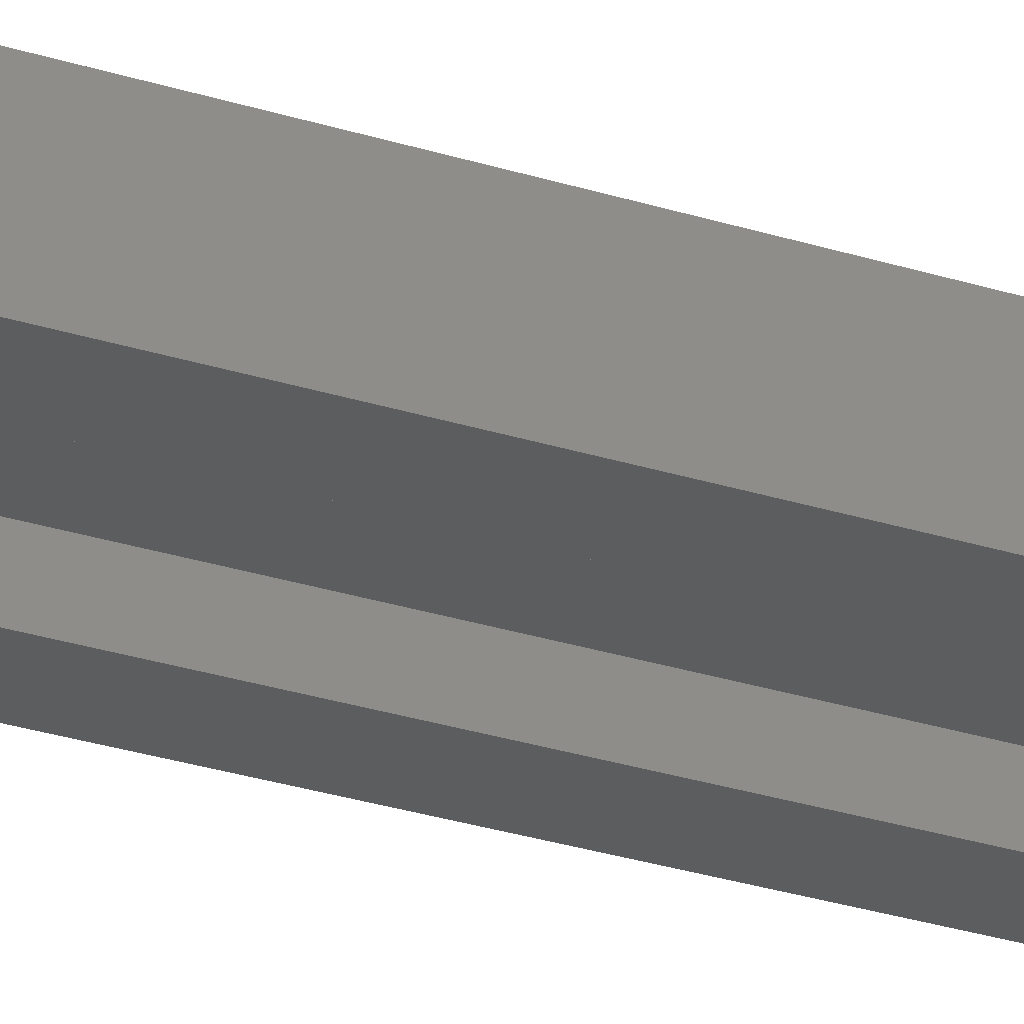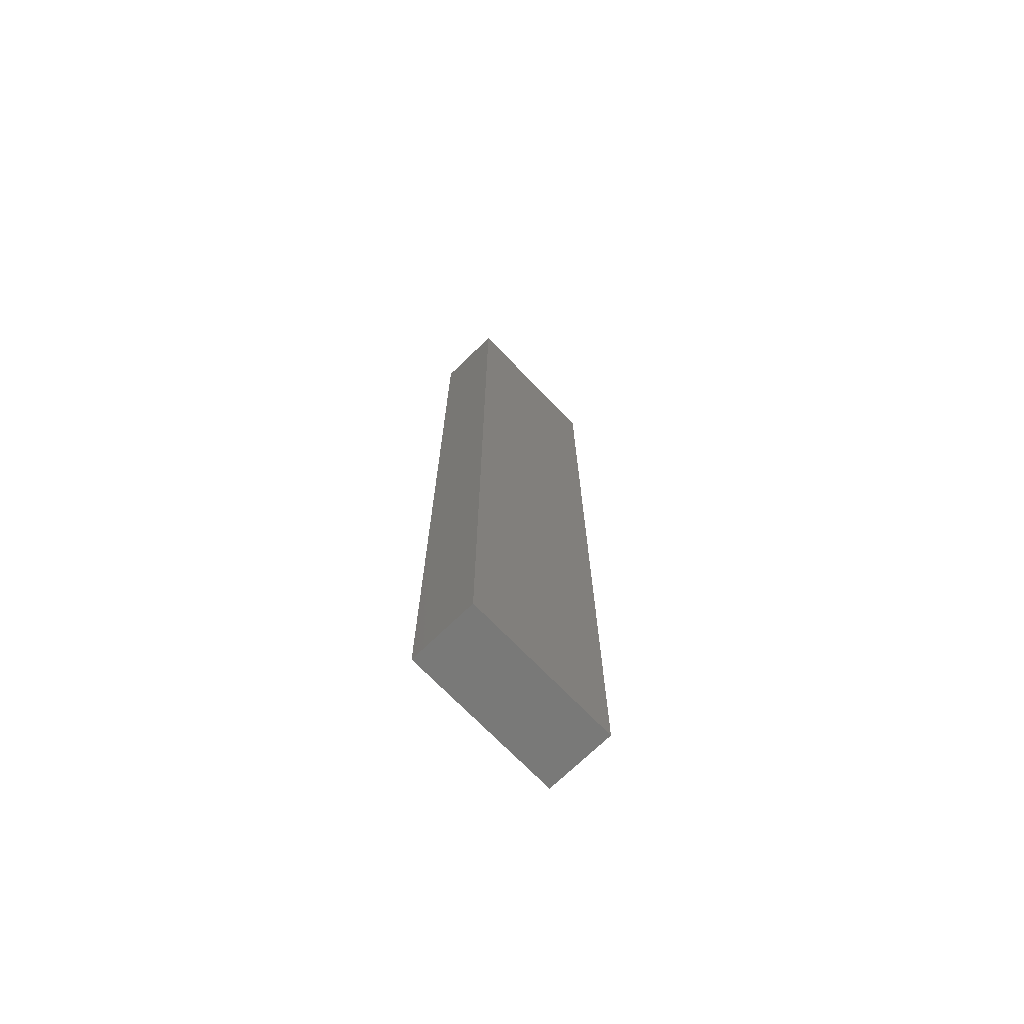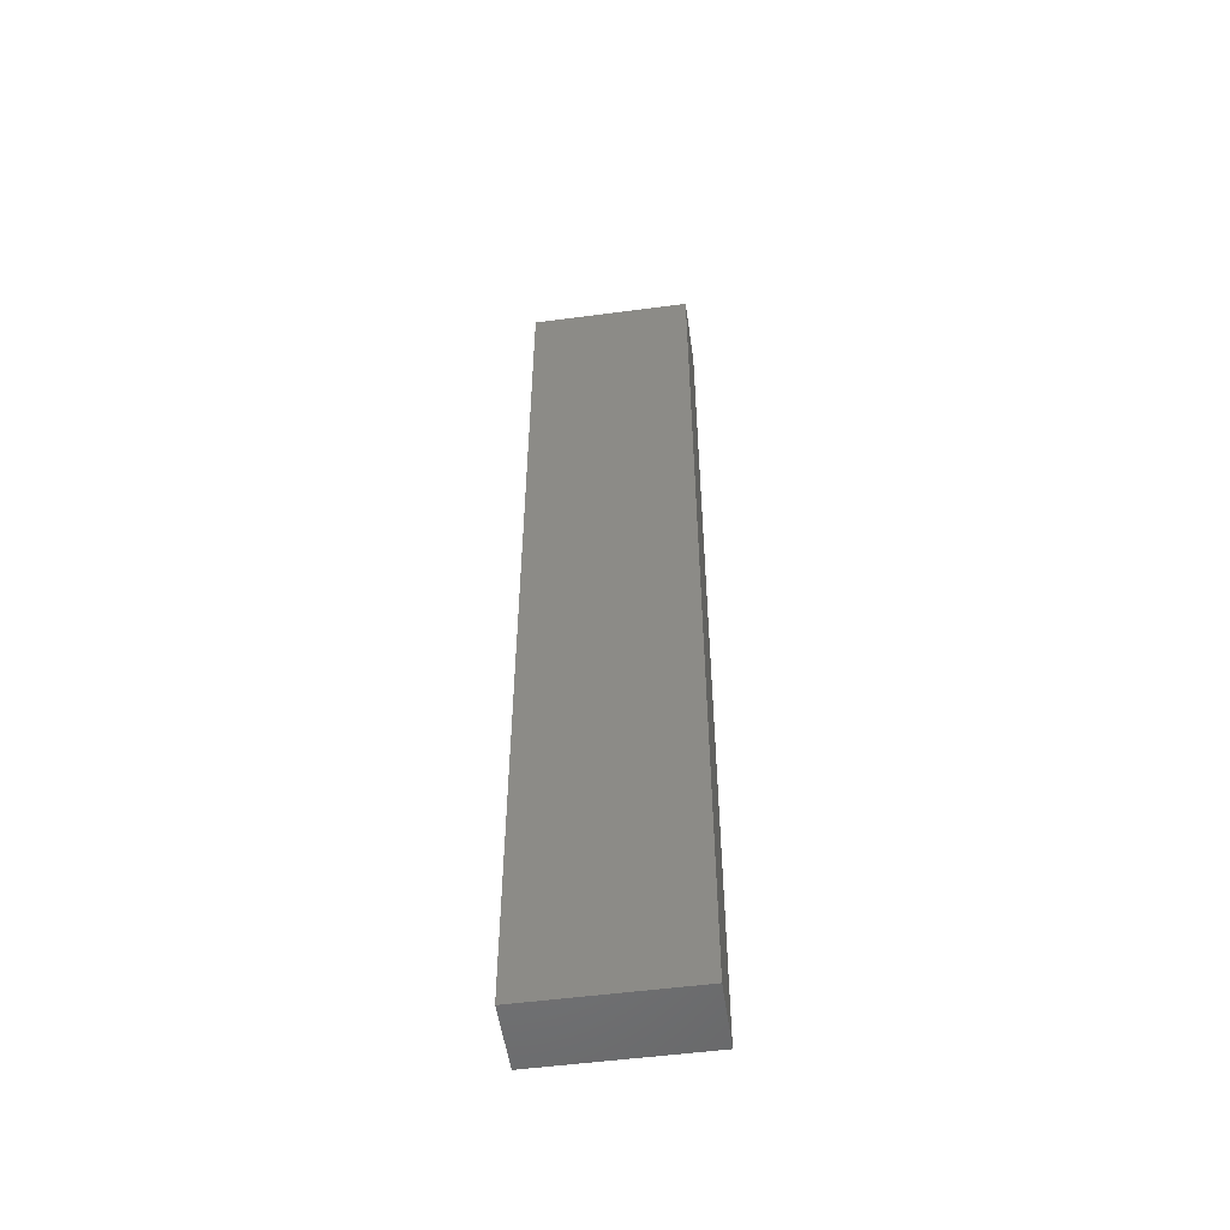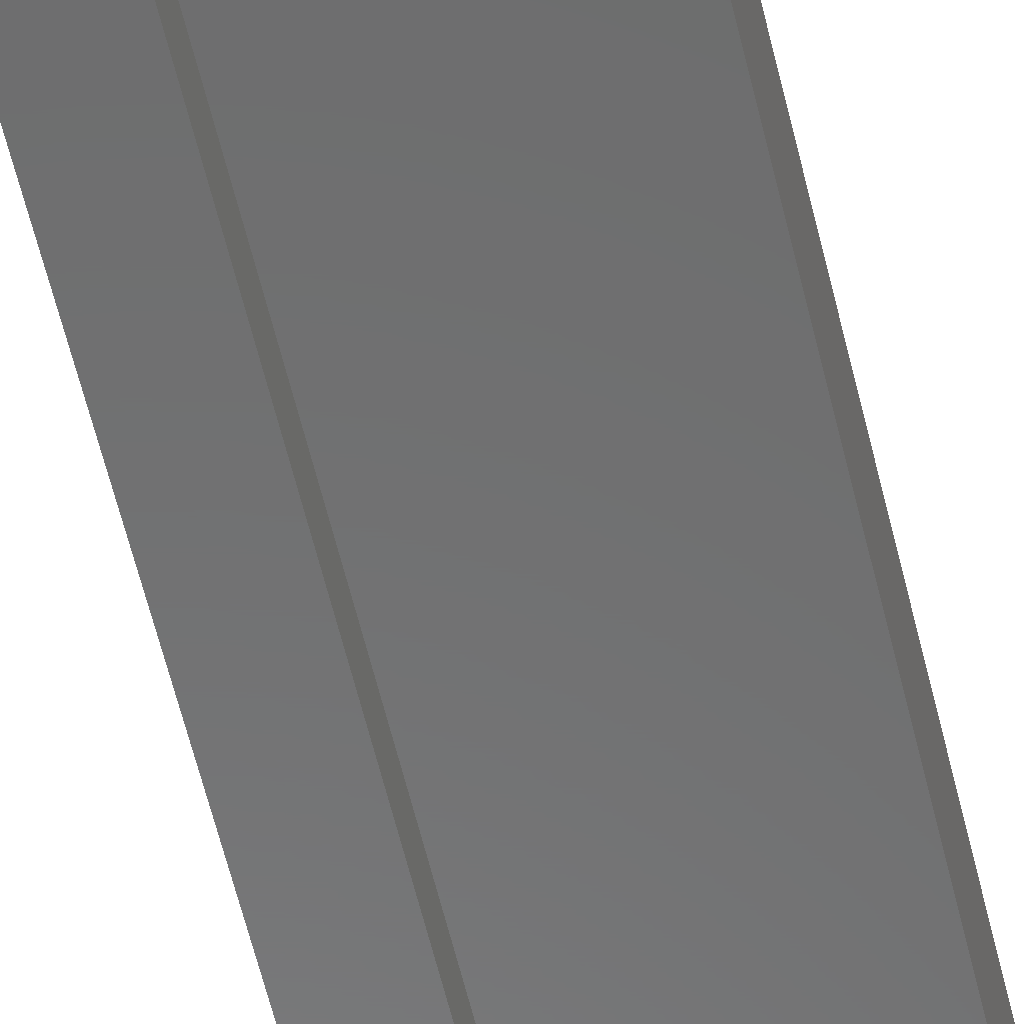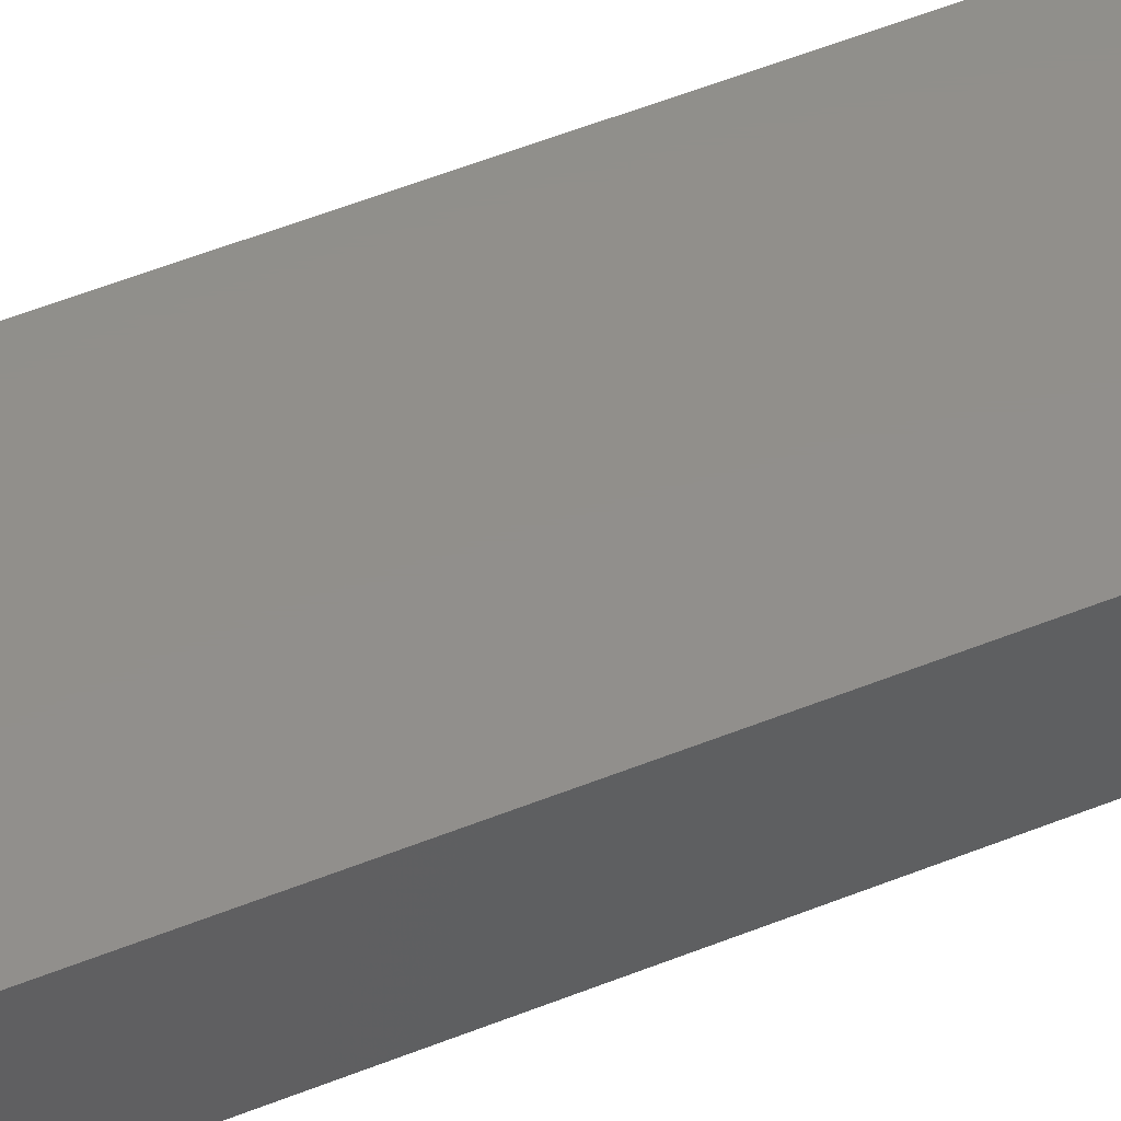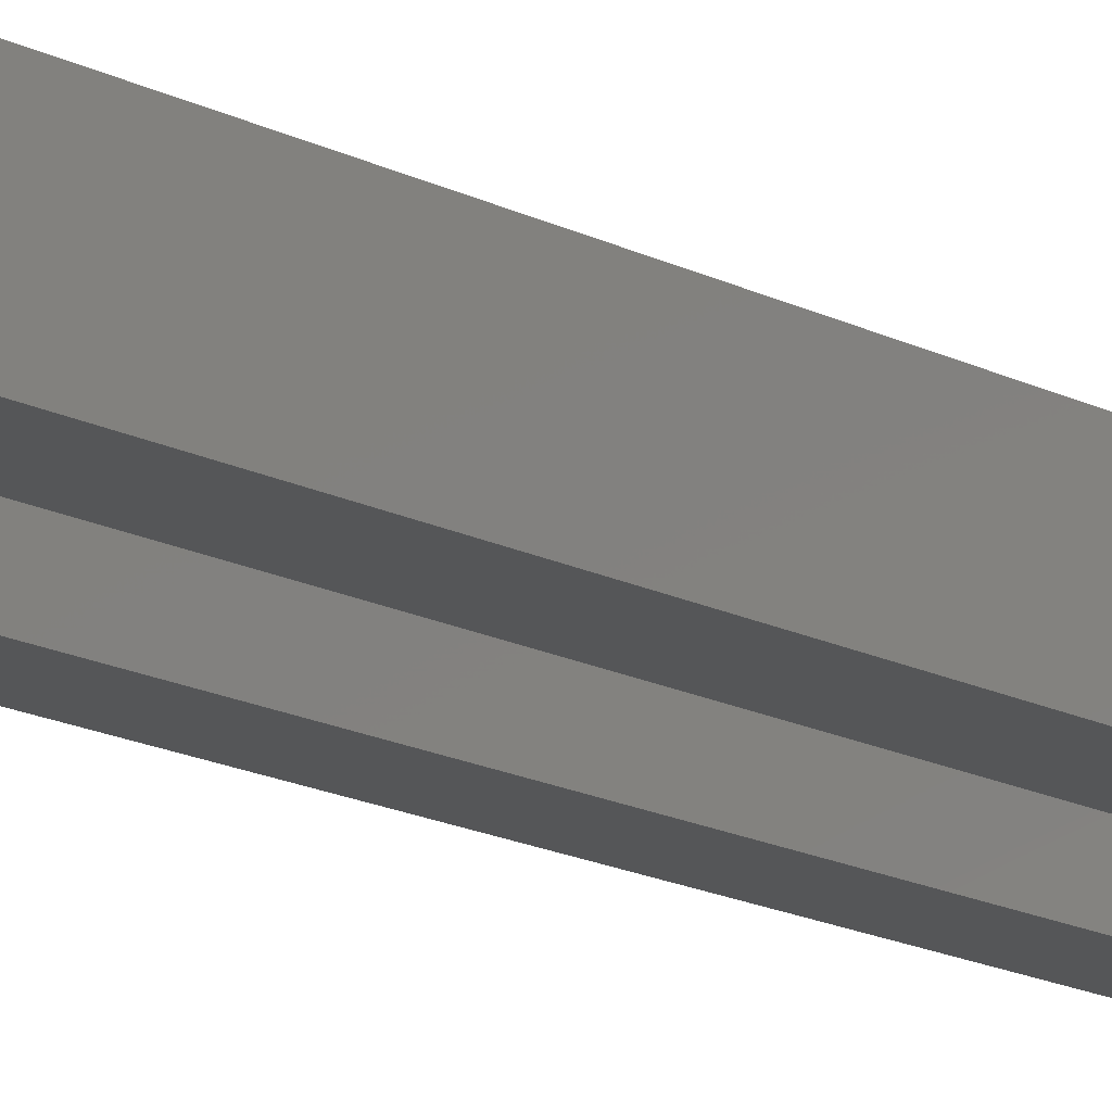
<metadata>
{"format":"stl","ext":"stl","renderer":"f3d","projection":"perspective","resolution":1024,"background":"white","views":[{"elev":-31.6,"azim":-113.7,"up":"+Z"},{"elev":-71.8,"azim":-45.9,"up":"+Y"},{"elev":-52.6,"azim":8.1,"up":"+Y"},{"elev":-58.0,"azim":13.2,"up":"+Z"},{"elev":50.9,"azim":66.0,"up":"+Z"},{"elev":-15.7,"azim":42.3,"up":"+Z"}]}
</metadata>
<code>
# stl→obj: 16 verts, 28 faces
v 0.1328 0.75 -0.05469
v 0.07031 0.6875 -0.05469
v -0.1172 0.75 -0.05469
v -0.05469 0.6875 -0.05469
v -0.1172 -0.75 -0.05469
v -0.05469 -0.6875 -0.05469
v 0.1328 -0.75 -0.05469
v 0.07031 -0.6875 -0.05469
v 0.07031 0.6875 -0.009293
v 0.07031 -0.6875 -0.009293
v -0.05469 0.6875 -0.009293
v -0.05469 -0.6875 -0.009293
v -0.1172 -0.75 0.05321
v 0.1328 -0.75 0.05321
v -0.1172 0.75 0.05321
v 0.1328 0.75 0.05321
f 1 2 3
f 3 2 4
f 3 4 5
f 5 4 6
f 5 6 7
f 7 6 8
f 7 8 1
f 1 8 2
f 2 8 9
f 9 8 10
f 11 12 4
f 4 12 6
f 11 4 9
f 9 4 2
f 12 10 6
f 6 10 8
f 9 10 11
f 11 10 12
f 5 7 13
f 13 7 14
f 3 15 1
f 1 15 16
f 15 3 13
f 13 3 5
f 16 15 14
f 14 15 13
f 1 16 7
f 7 16 14

</code>
